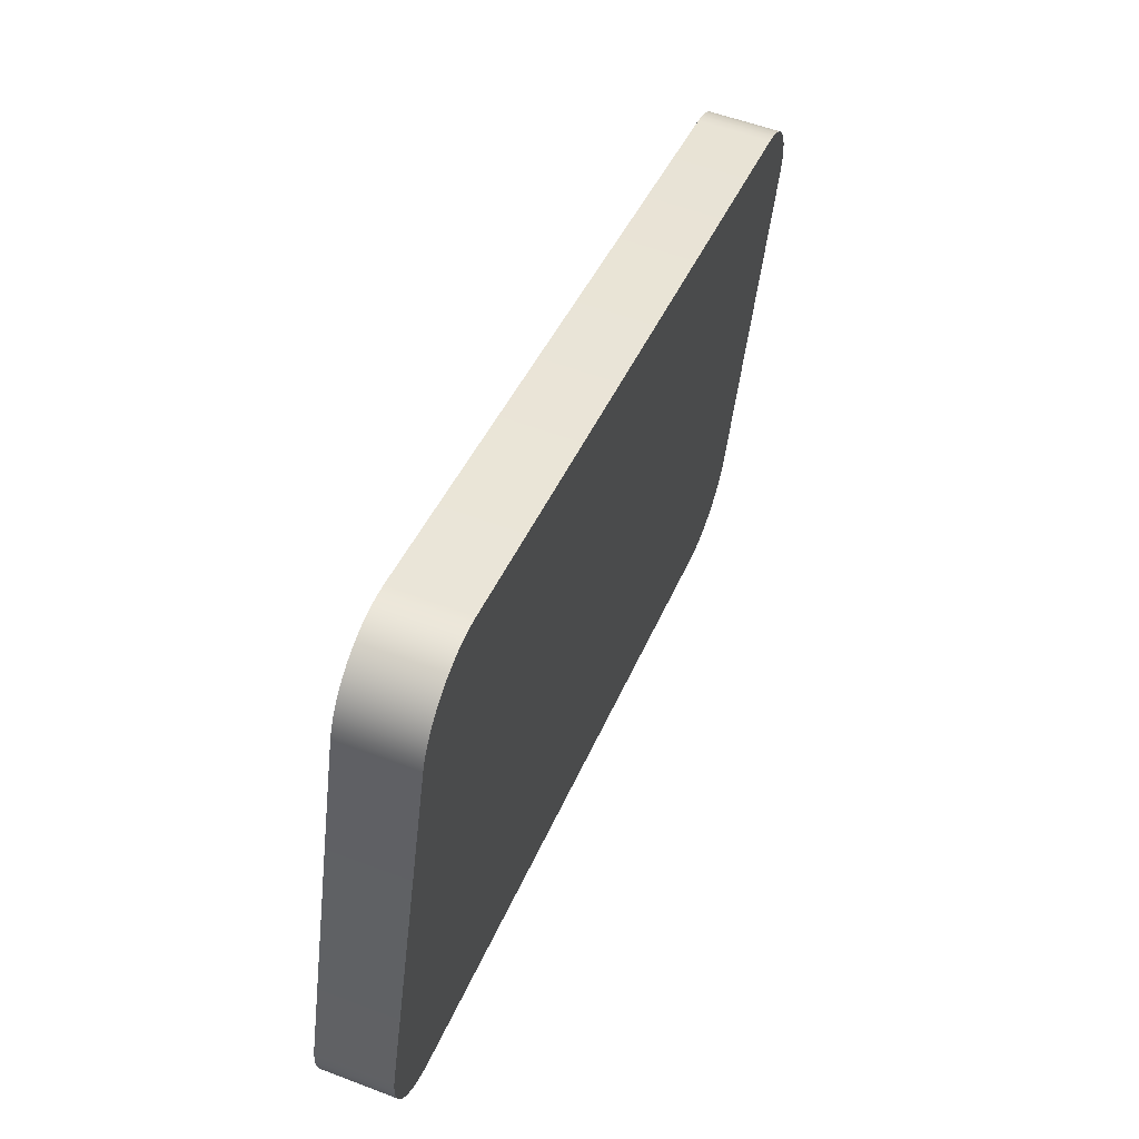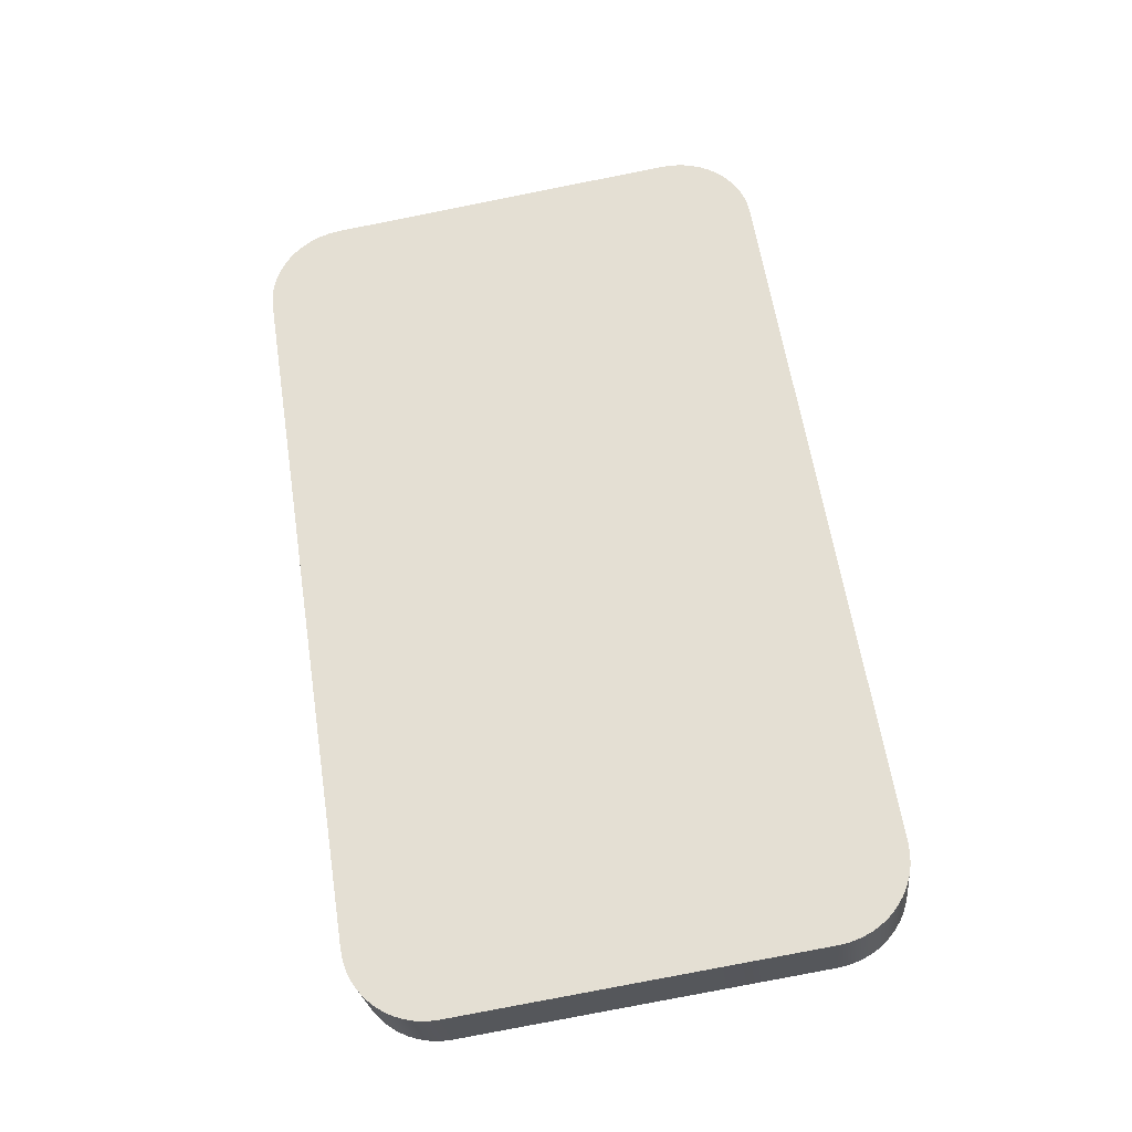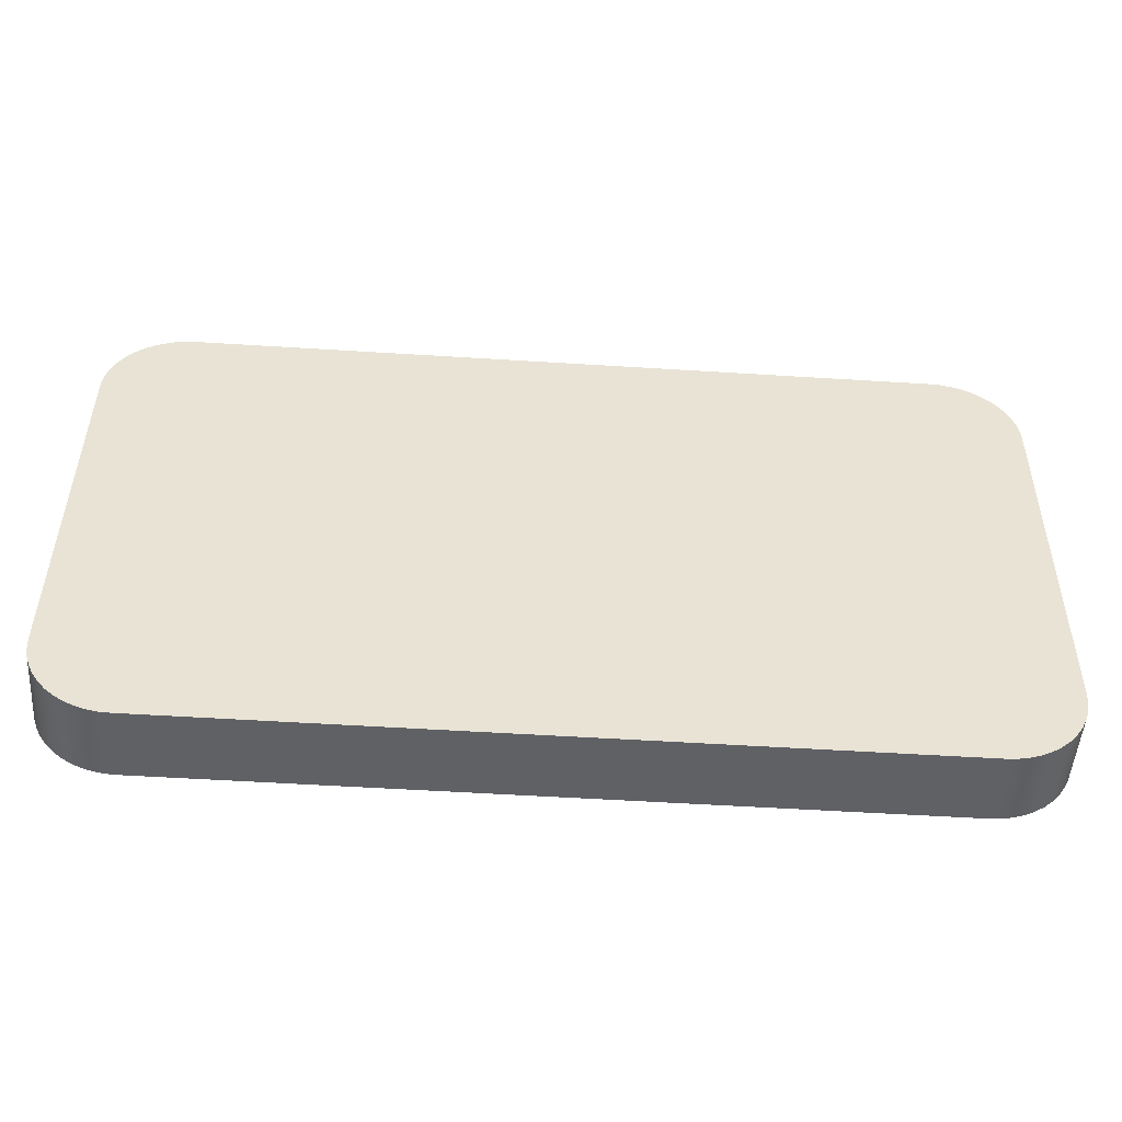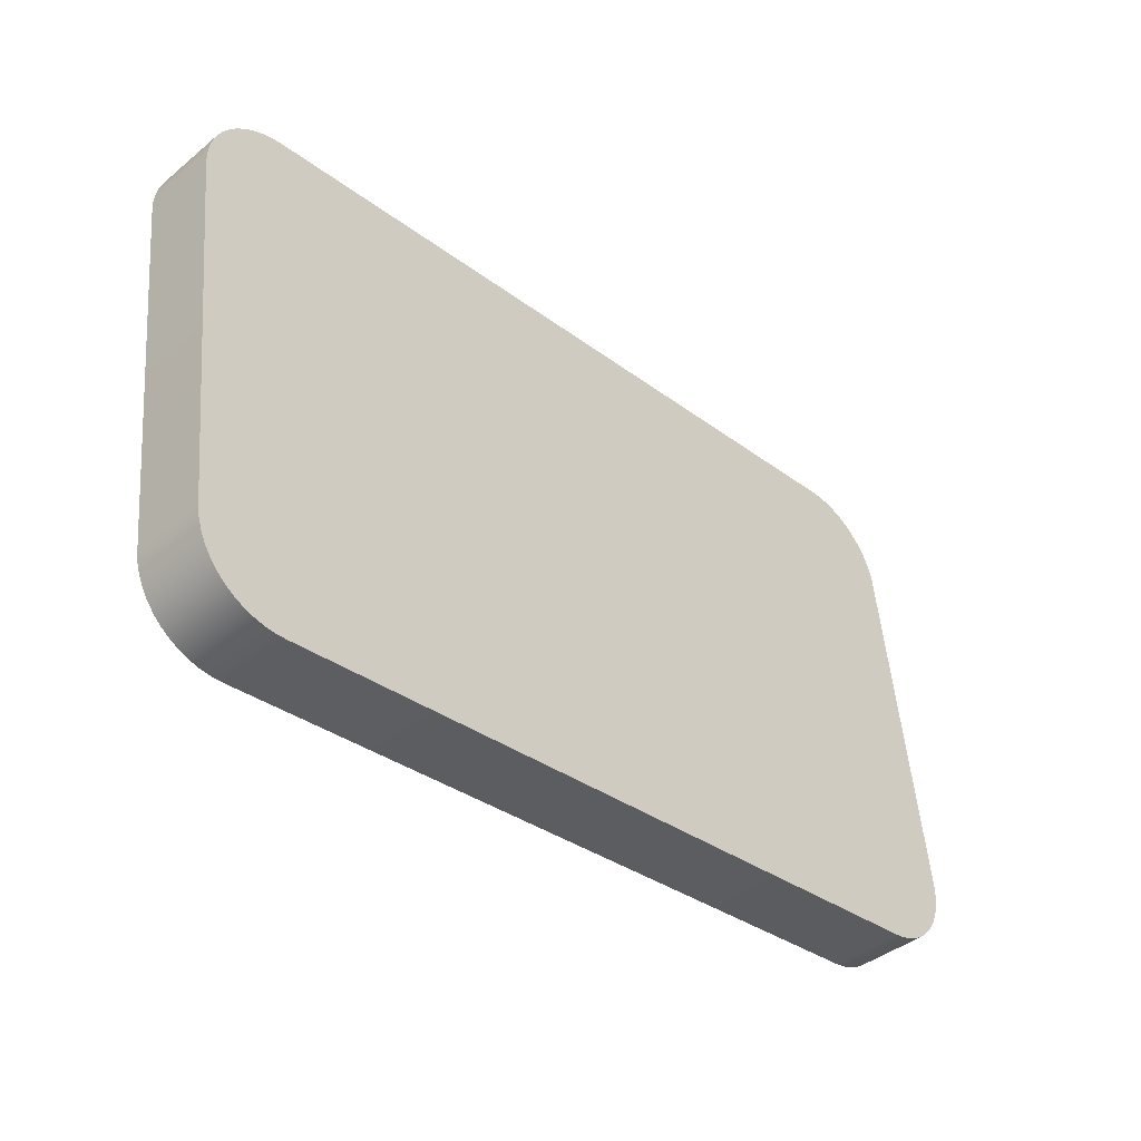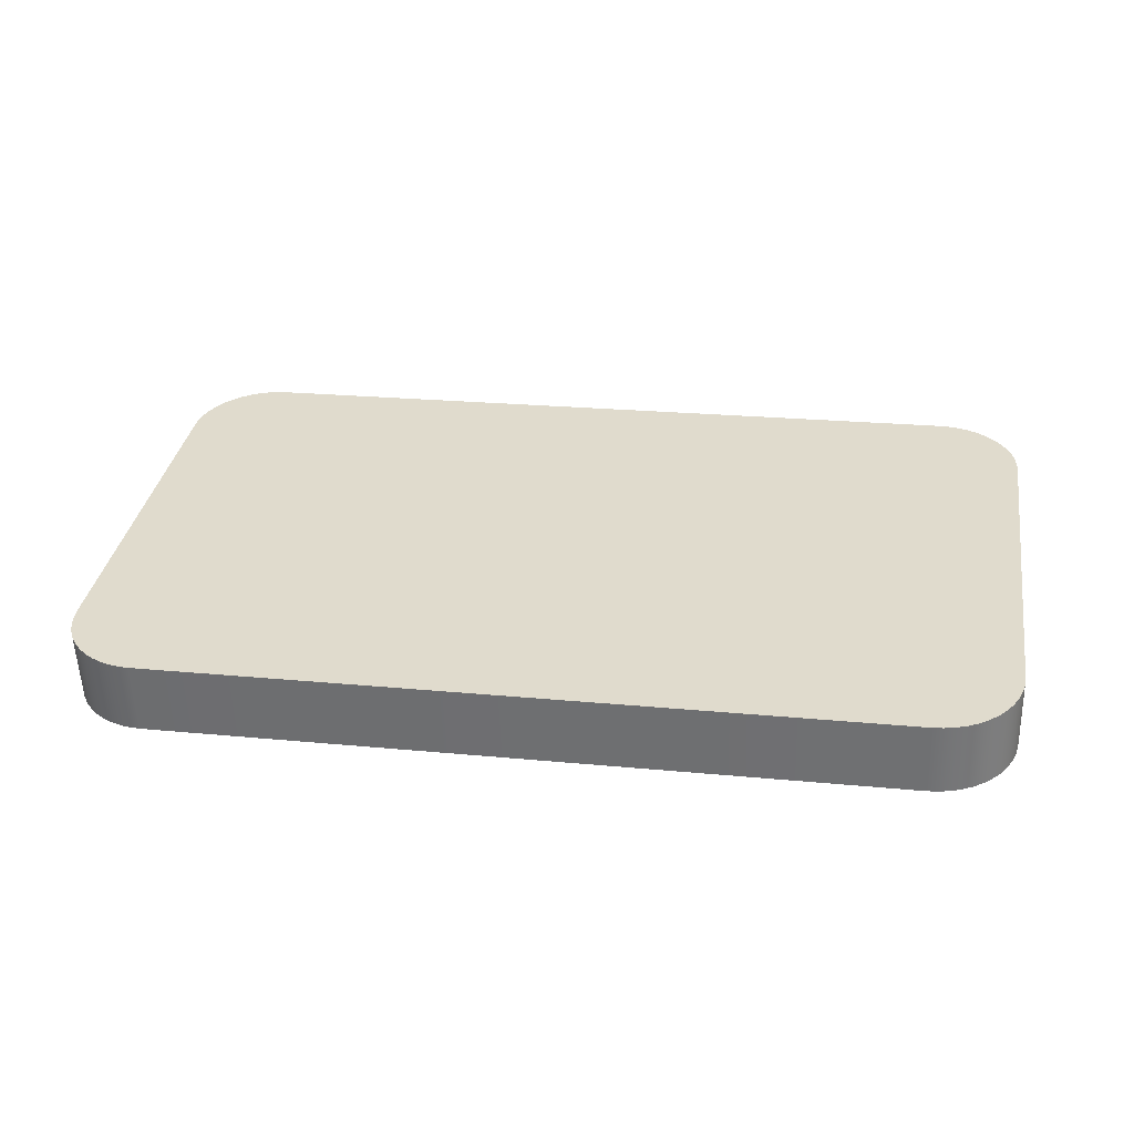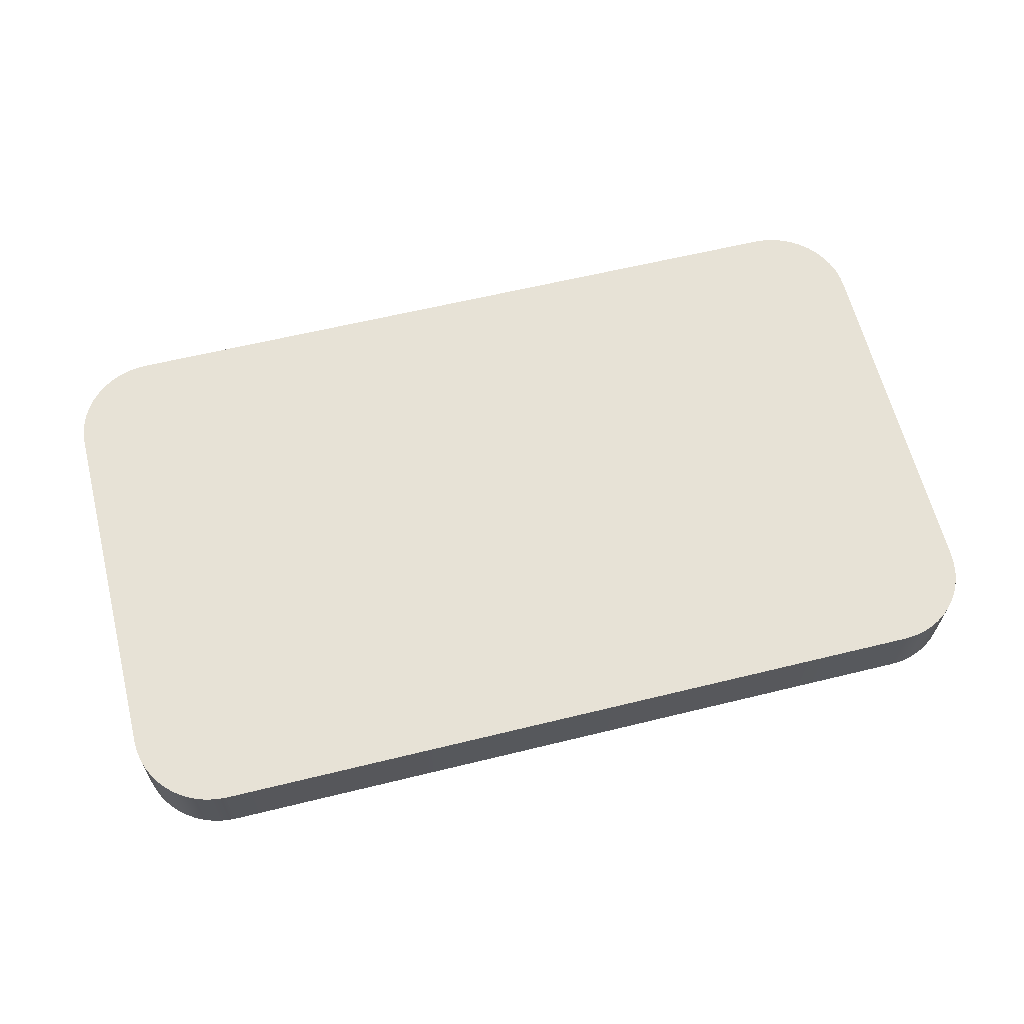
<metadata>
{"format":"obj","ext":"obj","renderer":"f3d","projection":"perspective","resolution":1024,"background":"white","views":[{"elev":39.4,"azim":-68.8,"up":"+Z"},{"elev":62.4,"azim":81.1,"up":"+Y"},{"elev":-56.4,"azim":-2.9,"up":"+Z"},{"elev":-32.7,"azim":134.7,"up":"+Z"},{"elev":27.5,"azim":9.5,"up":"+Y"},{"elev":56.6,"azim":-14.2,"up":"+Y"}]}
</metadata>
<code>
o mesh48/mesh48-geometry#mesh48-geometry
v 0.7905 -0.1868 -0.0654
v 0.7083 -0.1881 -0.06539
v 0.7095 -0.188 -0.06546
v 0.7917 -0.1868 -0.06532
v 0.7093 -0.1802 -0.06456
v 0.7904 -0.1789 -0.06449
v 0.7916 -0.1789 -0.06441
v 0.7071 -0.1881 -0.06516
v 0.7082 -0.1802 -0.06449
v 0.7927 -0.1789 -0.06418
v 0.7929 -0.1868 -0.06509
v 0.707 -0.1802 -0.06426
v 0.706 -0.1882 -0.06478
v 0.7939 -0.179 -0.0638
v 0.7059 -0.1803 -0.06388
v 0.794 -0.1868 -0.0647
v 0.7951 -0.1869 -0.06418
v 0.7949 -0.179 -0.06327
v 0.7048 -0.1804 -0.06335
v 0.7049 -0.1882 -0.06426
v 0.7959 -0.1791 -0.06262
v 0.7039 -0.1883 -0.0636
v 0.7038 -0.1805 -0.06269
v 0.7961 -0.1869 -0.06352
v 0.7969 -0.187 -0.06274
v 0.7029 -0.1806 -0.06191
v 0.703 -0.1884 -0.06282
v 0.7968 -0.1791 -0.06183
v 0.7977 -0.1871 -0.06184
v 0.7021 -0.1807 -0.06102
v 0.7976 -0.1792 -0.06094
v 0.7023 -0.1885 -0.06193
v 0.7984 -0.1872 -0.06086
v 0.7016 -0.1887 -0.06094
v 0.7015 -0.1808 -0.06004
v 0.7983 -0.1793 -0.05995
v 0.7989 -0.1873 -0.05979
v 0.7009 -0.1809 -0.05897
v 0.7011 -0.1888 -0.05988
v 0.7988 -0.1795 -0.05889
v 0.7992 -0.1796 -0.05777
v 0.7007 -0.1889 -0.05876
v 0.7006 -0.1811 -0.05785
v 0.7993 -0.1875 -0.05867
v 0.7994 -0.1797 -0.05661
v 0.7003 -0.1812 -0.05669
v 0.7995 -0.1876 -0.05751
v 0.7005 -0.1891 -0.05759
v 0.7996 -0.1877 -0.05633
v 0.7003 -0.1813 -0.05551
v 0.7004 -0.1892 -0.05641
v 0.7995 -0.1798 -0.05542
v 0.7997 -0.1923 -0.01633
v 0.7003 -0.1859 -0.01551
v 0.7004 -0.1938 -0.01642
v 0.7995 -0.1844 -0.01543
v 0.7995 -0.1846 -0.01425
v 0.7005 -0.1939 -0.01524
v 0.7004 -0.186 -0.01433
v 0.7996 -0.1924 -0.01515
v 0.7993 -0.1926 -0.01399
v 0.7006 -0.1862 -0.01317
v 0.7992 -0.1847 -0.01308
v 0.7007 -0.1941 -0.01407
v 0.7988 -0.1848 -0.01196
v 0.701 -0.1863 -0.01205
v 0.7011 -0.1942 -0.01295
v 0.799 -0.1927 -0.01287
v 0.7984 -0.1928 -0.0118
v 0.7015 -0.1864 -0.01098
v 0.7016 -0.1943 -0.01189
v 0.7983 -0.185 -0.0109
v 0.7977 -0.1851 -0.009915
v 0.7978 -0.193 -0.01082
v 0.7023 -0.1944 -0.0109
v 0.7022 -0.1865 -0.009997
v 0.797 -0.1931 -0.009928
v 0.703 -0.1866 -0.009105
v 0.7969 -0.1852 -0.009025
v 0.7031 -0.1945 -0.01001
v 0.7961 -0.1932 -0.009148
v 0.704 -0.1946 -0.009227
v 0.796 -0.1853 -0.008244
v 0.7039 -0.1867 -0.008323
v 0.7951 -0.1933 -0.00849
v 0.705 -0.1946 -0.008567
v 0.795 -0.1854 -0.007586
v 0.7048 -0.1867 -0.007663
v 0.7939 -0.1855 -0.007063
v 0.794 -0.1933 -0.007966
v 0.706 -0.1947 -0.008042
v 0.7059 -0.1868 -0.007138
v 0.7928 -0.1855 -0.006683
v 0.7072 -0.1947 -0.00766
v 0.707 -0.1868 -0.006756
v 0.7929 -0.1934 -0.007586
v 0.7916 -0.1856 -0.006452
v 0.7918 -0.1935 -0.007356
v 0.7082 -0.1868 -0.006524
v 0.7083 -0.1947 -0.007428
v 0.7904 -0.1856 -0.006376
v 0.7095 -0.1947 -0.007349
v 0.7906 -0.1935 -0.00728
v 0.7094 -0.1868 -0.006445
f 1 2 3
f 2 1 4
f 3 2 1
f 4 1 2
f 2 5 3
f 3 5 2
f 3 6 1
f 1 6 3
f 1 7 4
f 4 7 1
f 2 4 8
f 8 4 2
f 5 2 9
f 9 2 5
f 6 3 5
f 5 3 6
f 7 1 6
f 6 1 7
f 10 4 7
f 7 4 10
f 8 4 11
f 11 4 8
f 8 9 2
f 2 9 8
f 9 6 5
f 5 6 9
f 6 9 7
f 7 9 6
f 4 10 11
f 11 10 4
f 7 12 10
f 10 12 7
f 8 11 13
f 13 11 8
f 9 8 12
f 12 8 9
f 7 9 12
f 12 9 7
f 14 11 10
f 10 11 14
f 10 12 15
f 15 12 10
f 13 11 16
f 16 11 13
f 13 12 8
f 8 12 13
f 11 14 16
f 16 14 11
f 10 15 14
f 14 15 10
f 12 13 15
f 15 13 12
f 13 16 17
f 17 16 13
f 18 16 14
f 14 16 18
f 14 15 19
f 19 15 14
f 20 15 13
f 13 15 20
f 16 18 17
f 17 18 16
f 13 17 20
f 20 17 13
f 14 19 18
f 18 19 14
f 15 20 19
f 19 20 15
f 21 17 18
f 18 17 21
f 20 17 22
f 22 17 20
f 18 19 23
f 23 19 18
f 22 19 20
f 20 19 22
f 17 21 24
f 24 21 17
f 18 23 21
f 21 23 18
f 22 17 24
f 24 17 22
f 19 22 23
f 23 22 19
f 21 25 24
f 24 25 21
f 21 23 26
f 26 23 21
f 22 24 25
f 25 24 22
f 27 23 22
f 22 23 27
f 25 21 28
f 28 21 25
f 23 27 26
f 26 27 23
f 21 26 28
f 28 26 21
f 22 25 27
f 27 25 22
f 28 29 25
f 25 29 28
f 27 30 26
f 26 30 27
f 28 26 30
f 30 26 28
f 27 25 29
f 29 25 27
f 29 28 31
f 31 28 29
f 30 27 32
f 32 27 30
f 28 30 31
f 31 30 28
f 27 29 32
f 32 29 27
f 31 33 29
f 29 33 31
f 34 30 32
f 32 30 34
f 31 30 35
f 35 30 31
f 32 29 33
f 33 29 32
f 33 31 36
f 36 31 33
f 30 34 35
f 35 34 30
f 32 33 34
f 34 33 32
f 31 35 36
f 36 35 31
f 36 37 33
f 33 37 36
f 34 38 35
f 35 38 34
f 34 33 39
f 39 33 34
f 36 35 38
f 38 35 36
f 37 36 40
f 40 36 37
f 39 33 37
f 37 33 39
f 38 34 39
f 39 34 38
f 36 38 40
f 40 38 36
f 41 37 40
f 40 37 41
f 39 37 42
f 42 37 39
f 39 43 38
f 38 43 39
f 40 38 43
f 43 38 40
f 37 41 44
f 44 41 37
f 40 43 41
f 41 43 40
f 42 37 44
f 44 37 42
f 43 39 42
f 42 39 43
f 45 44 41
f 41 44 45
f 41 43 46
f 46 43 41
f 42 44 47
f 47 44 42
f 42 46 43
f 43 46 42
f 44 45 47
f 47 45 44
f 41 46 45
f 45 46 41
f 42 47 48
f 48 47 42
f 46 42 48
f 48 42 46
f 45 49 47
f 47 49 45
f 45 46 50
f 50 46 45
f 48 47 51
f 51 47 48
f 48 50 46
f 46 50 48
f 49 45 52
f 52 45 49
f 51 47 49
f 49 47 51
f 45 50 52
f 52 50 45
f 50 48 51
f 51 48 50
f 52 53 49
f 49 53 52
f 51 49 53
f 53 49 51
f 52 50 54
f 54 50 52
f 55 50 51
f 51 50 55
f 53 52 56
f 56 52 53
f 51 53 55
f 55 53 51
f 50 55 54
f 54 55 50
f 52 54 56
f 56 54 52
f 57 53 56
f 56 53 57
f 55 53 58
f 58 53 55
f 55 59 54
f 54 59 55
f 56 54 59
f 59 54 56
f 53 57 60
f 60 57 53
f 56 59 57
f 57 59 56
f 58 53 60
f 60 53 58
f 59 55 58
f 58 55 59
f 57 61 60
f 60 61 57
f 57 59 62
f 62 59 57
f 58 60 61
f 61 60 58
f 58 62 59
f 59 62 58
f 61 57 63
f 63 57 61
f 57 62 63
f 63 62 57
f 58 61 64
f 64 61 58
f 62 58 64
f 64 58 62
f 65 61 63
f 63 61 65
f 63 62 66
f 66 62 63
f 64 61 67
f 67 61 64
f 64 66 62
f 62 66 64
f 61 65 68
f 68 65 61
f 63 66 65
f 65 66 63
f 67 61 68
f 68 61 67
f 66 64 67
f 67 64 66
f 65 69 68
f 68 69 65
f 65 66 70
f 70 66 65
f 67 68 71
f 71 68 67
f 71 66 67
f 67 66 71
f 69 65 72
f 72 65 69
f 71 68 69
f 69 68 71
f 66 71 70
f 70 71 66
f 65 70 72
f 72 70 65
f 73 69 72
f 72 69 73
f 71 69 74
f 74 69 71
f 75 70 71
f 71 70 75
f 72 70 73
f 73 70 72
f 69 73 74
f 74 73 69
f 71 74 75
f 75 74 71
f 70 75 76
f 76 75 70
f 73 70 76
f 76 70 73
f 73 77 74
f 74 77 73
f 75 74 77
f 77 74 75
f 75 78 76
f 76 78 75
f 73 76 78
f 78 76 73
f 77 73 79
f 79 73 77
f 75 77 80
f 80 77 75
f 78 75 80
f 80 75 78
f 73 78 79
f 79 78 73
f 79 81 77
f 77 81 79
f 80 77 81
f 81 77 80
f 82 78 80
f 80 78 82
f 79 78 83
f 83 78 79
f 81 79 83
f 83 79 81
f 80 81 82
f 82 81 80
f 78 82 84
f 84 82 78
f 83 78 84
f 84 78 83
f 83 85 81
f 81 85 83
f 82 81 85
f 85 81 82
f 86 84 82
f 82 84 86
f 83 84 87
f 87 84 83
f 85 83 87
f 87 83 85
f 82 85 86
f 86 85 82
f 84 86 88
f 88 86 84
f 87 84 88
f 88 84 87
f 89 85 87
f 87 85 89
f 86 85 90
f 90 85 86
f 91 88 86
f 86 88 91
f 87 88 89
f 89 88 87
f 85 89 90
f 90 89 85
f 86 90 91
f 91 90 86
f 88 91 92
f 92 91 88
f 89 88 92
f 92 88 89
f 93 90 89
f 89 90 93
f 91 90 94
f 94 90 91
f 94 92 91
f 91 92 94
f 89 92 95
f 95 92 89
f 90 93 96
f 96 93 90
f 89 95 93
f 93 95 89
f 94 90 96
f 96 90 94
f 92 94 95
f 95 94 92
f 97 96 93
f 93 96 97
f 93 95 97
f 97 95 93
f 94 96 98
f 98 96 94
f 94 99 95
f 95 99 94
f 96 97 98
f 98 97 96
f 97 95 99
f 99 95 97
f 94 98 100
f 100 98 94
f 99 94 100
f 100 94 99
f 101 98 97
f 97 98 101
f 97 99 101
f 101 99 97
f 100 98 102
f 102 98 100
f 102 99 100
f 100 99 102
f 98 101 103
f 103 101 98
f 101 99 104
f 104 99 101
f 102 98 103
f 103 98 102
f 99 102 104
f 104 102 99
f 104 103 101
f 101 103 104
f 103 104 102
f 102 104 103

</code>
